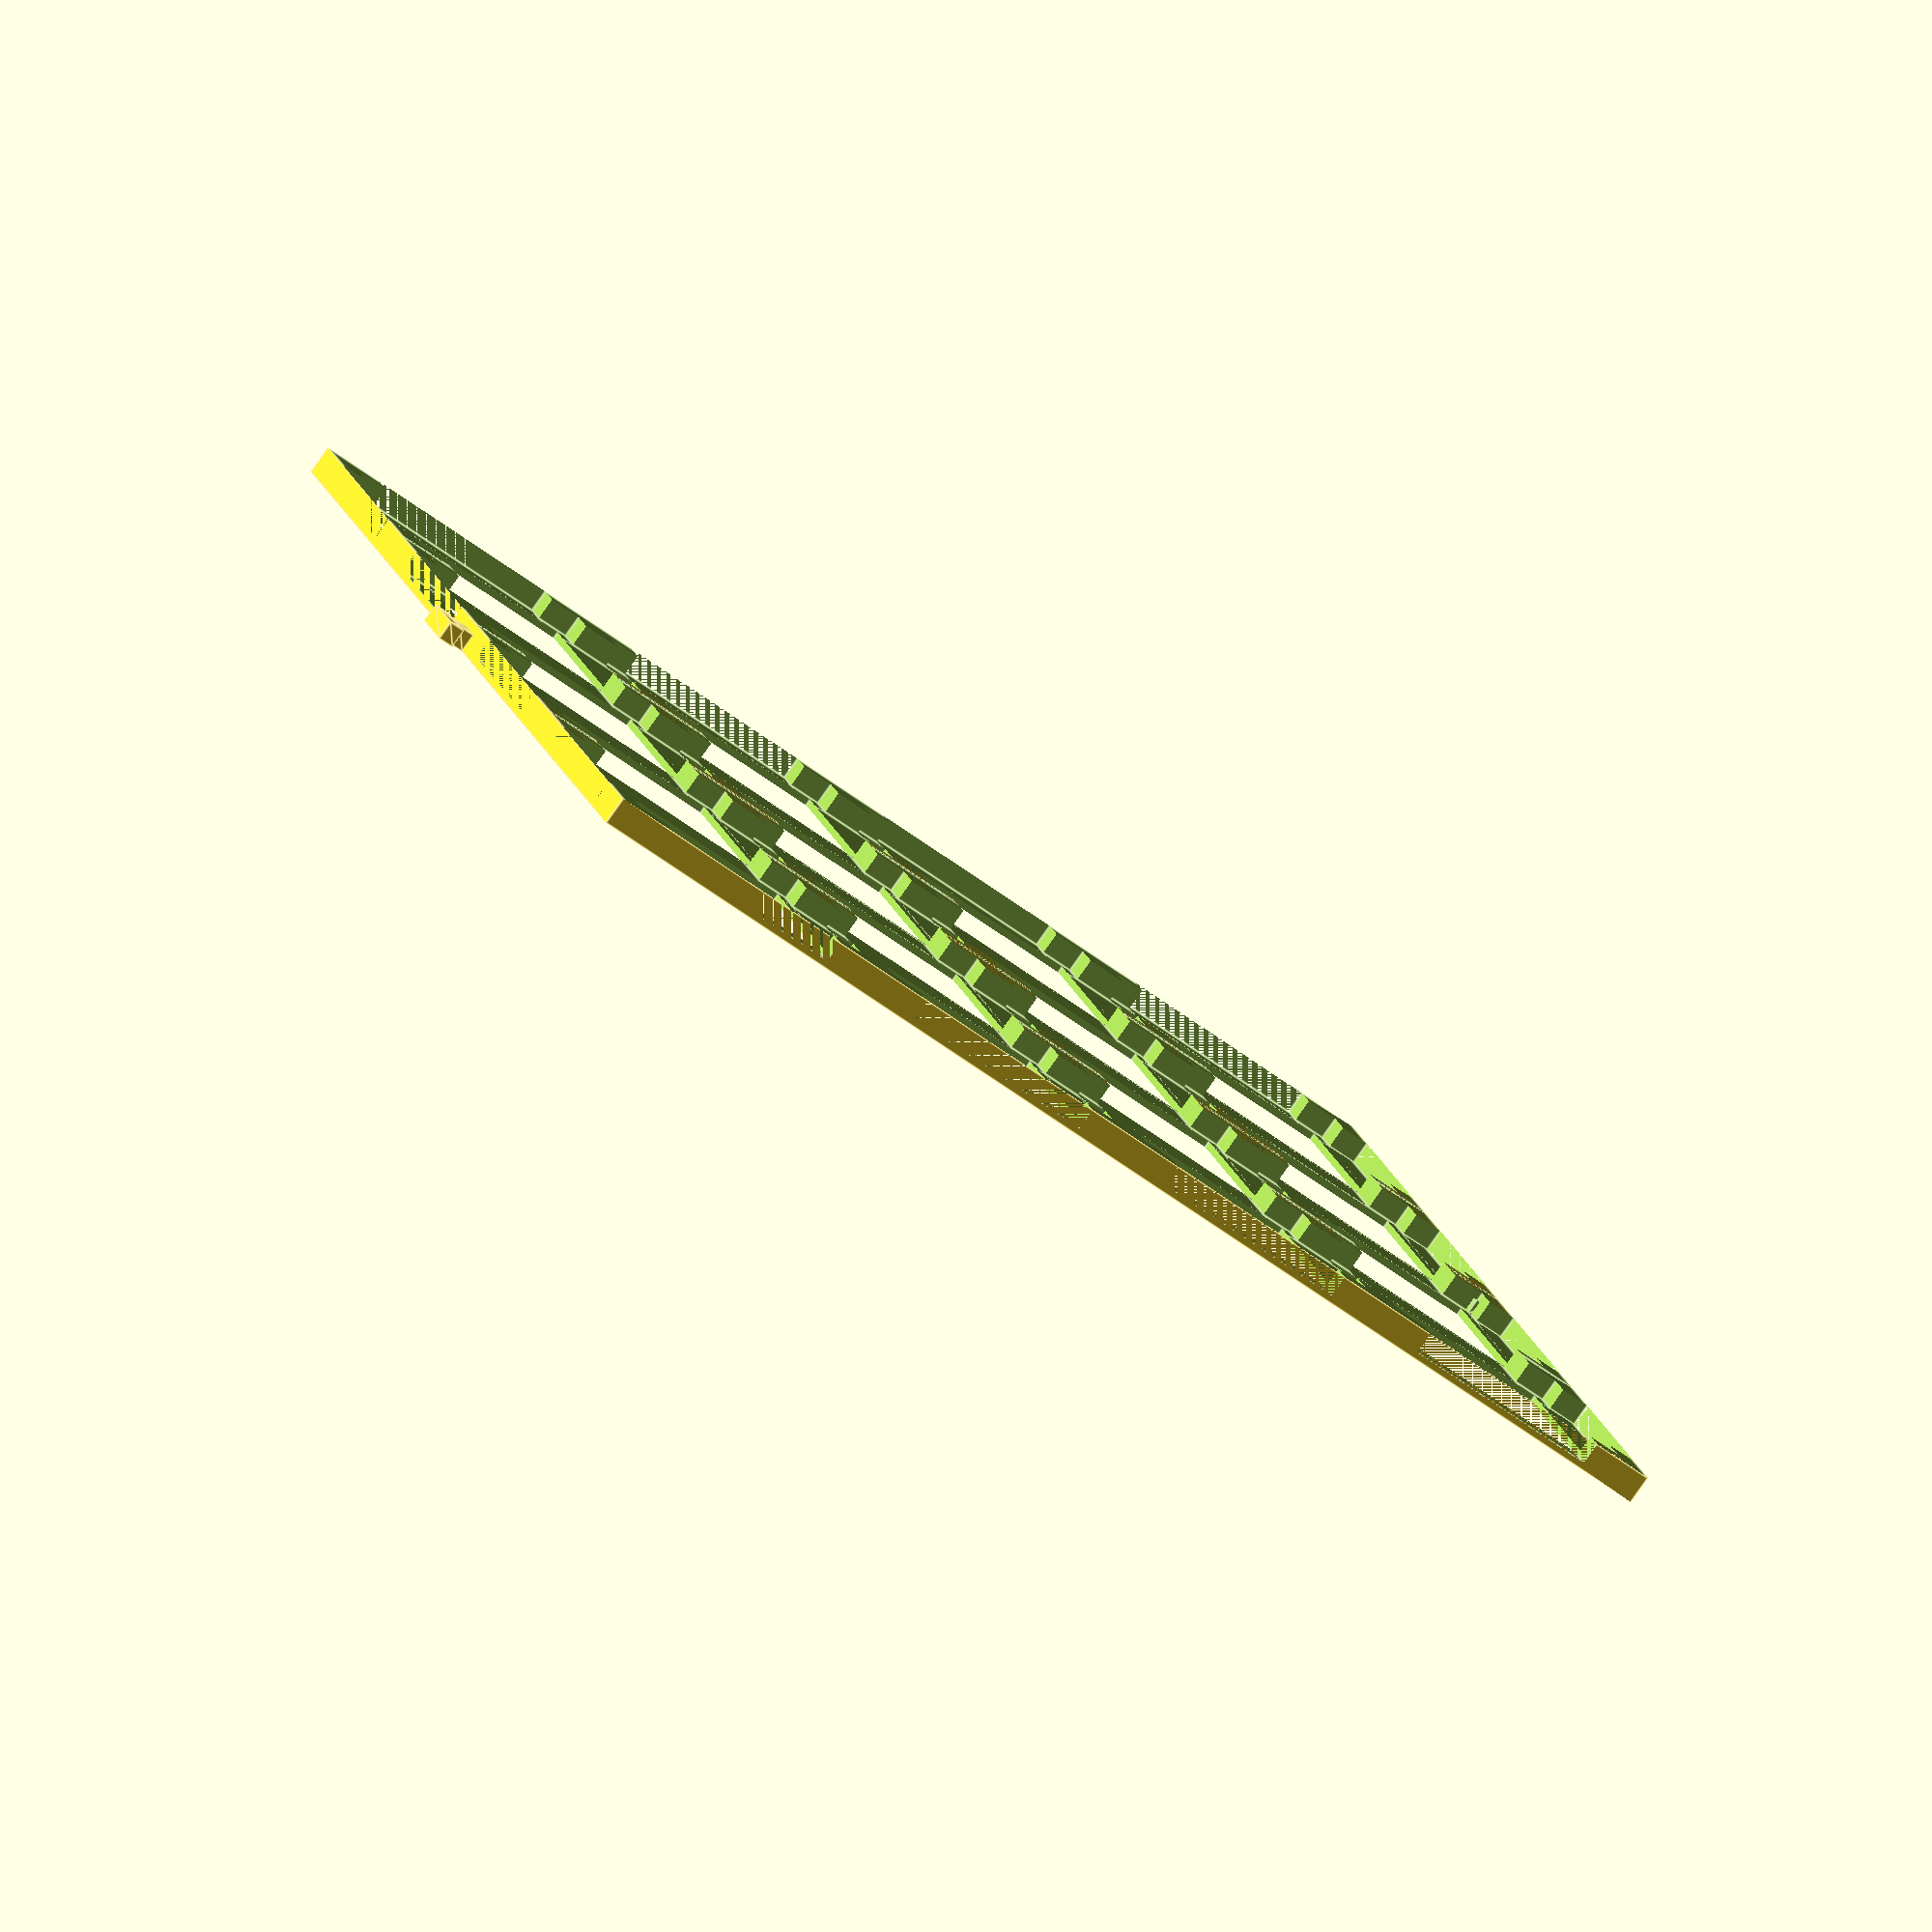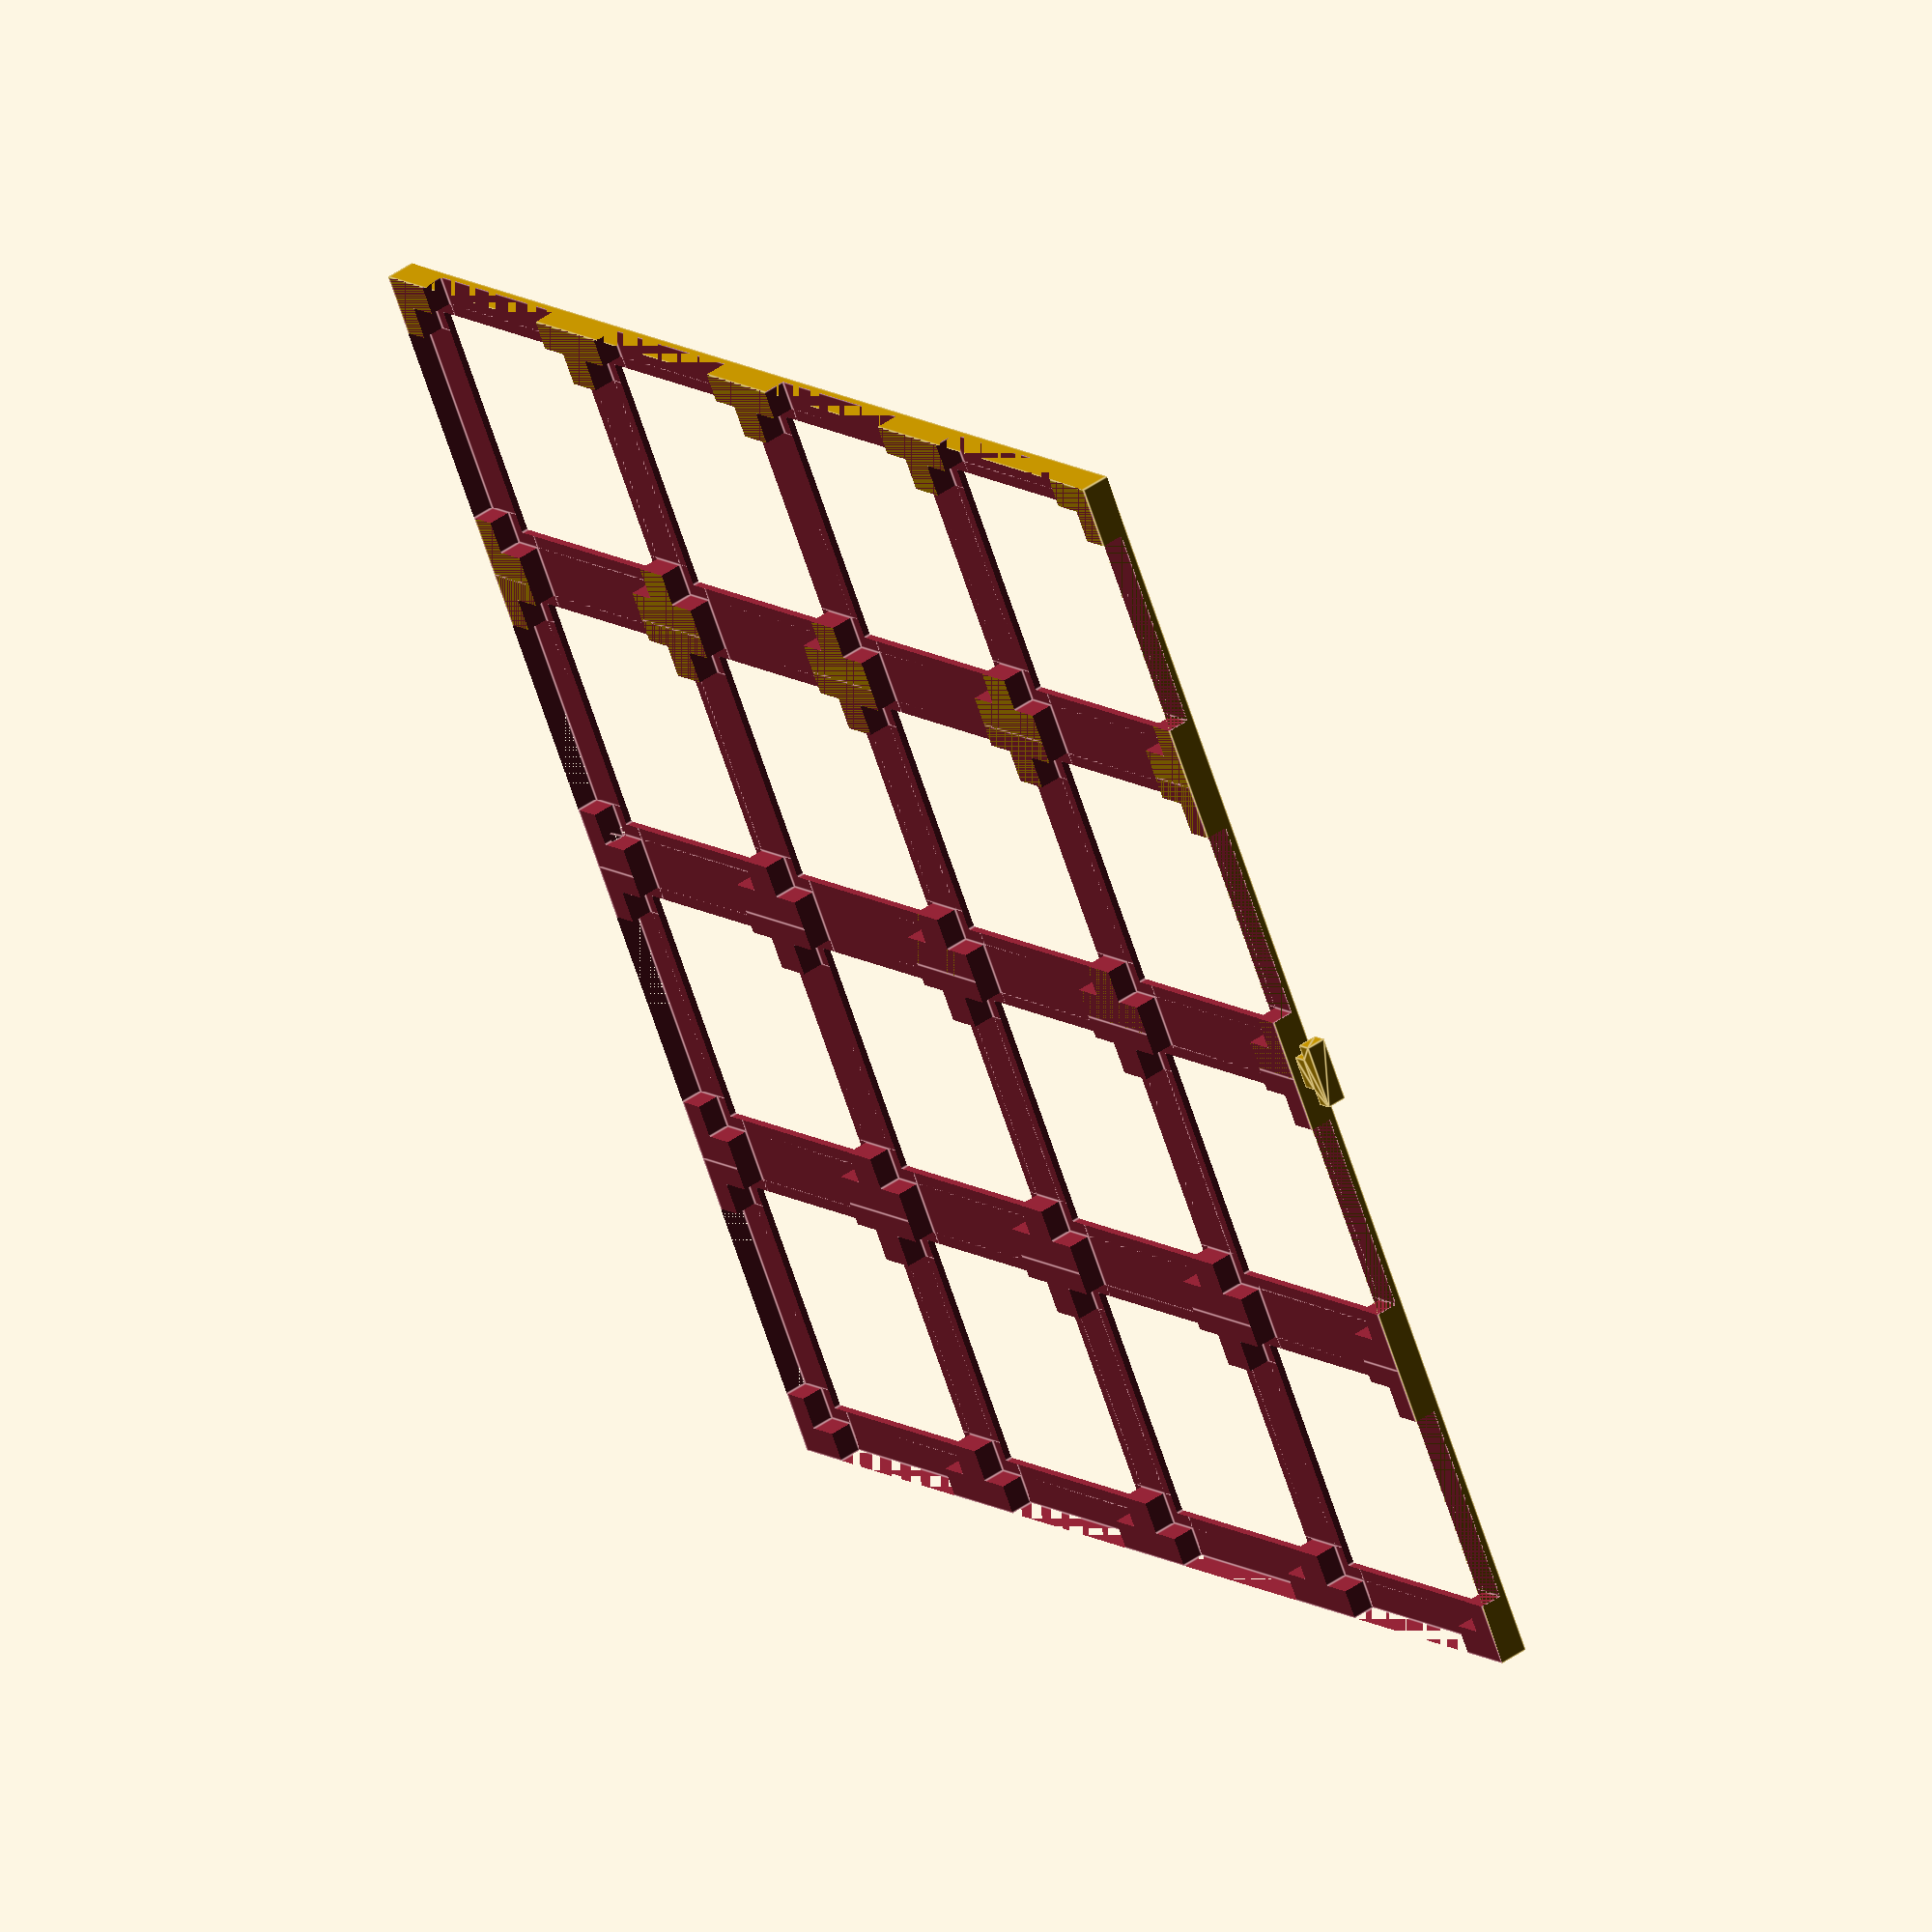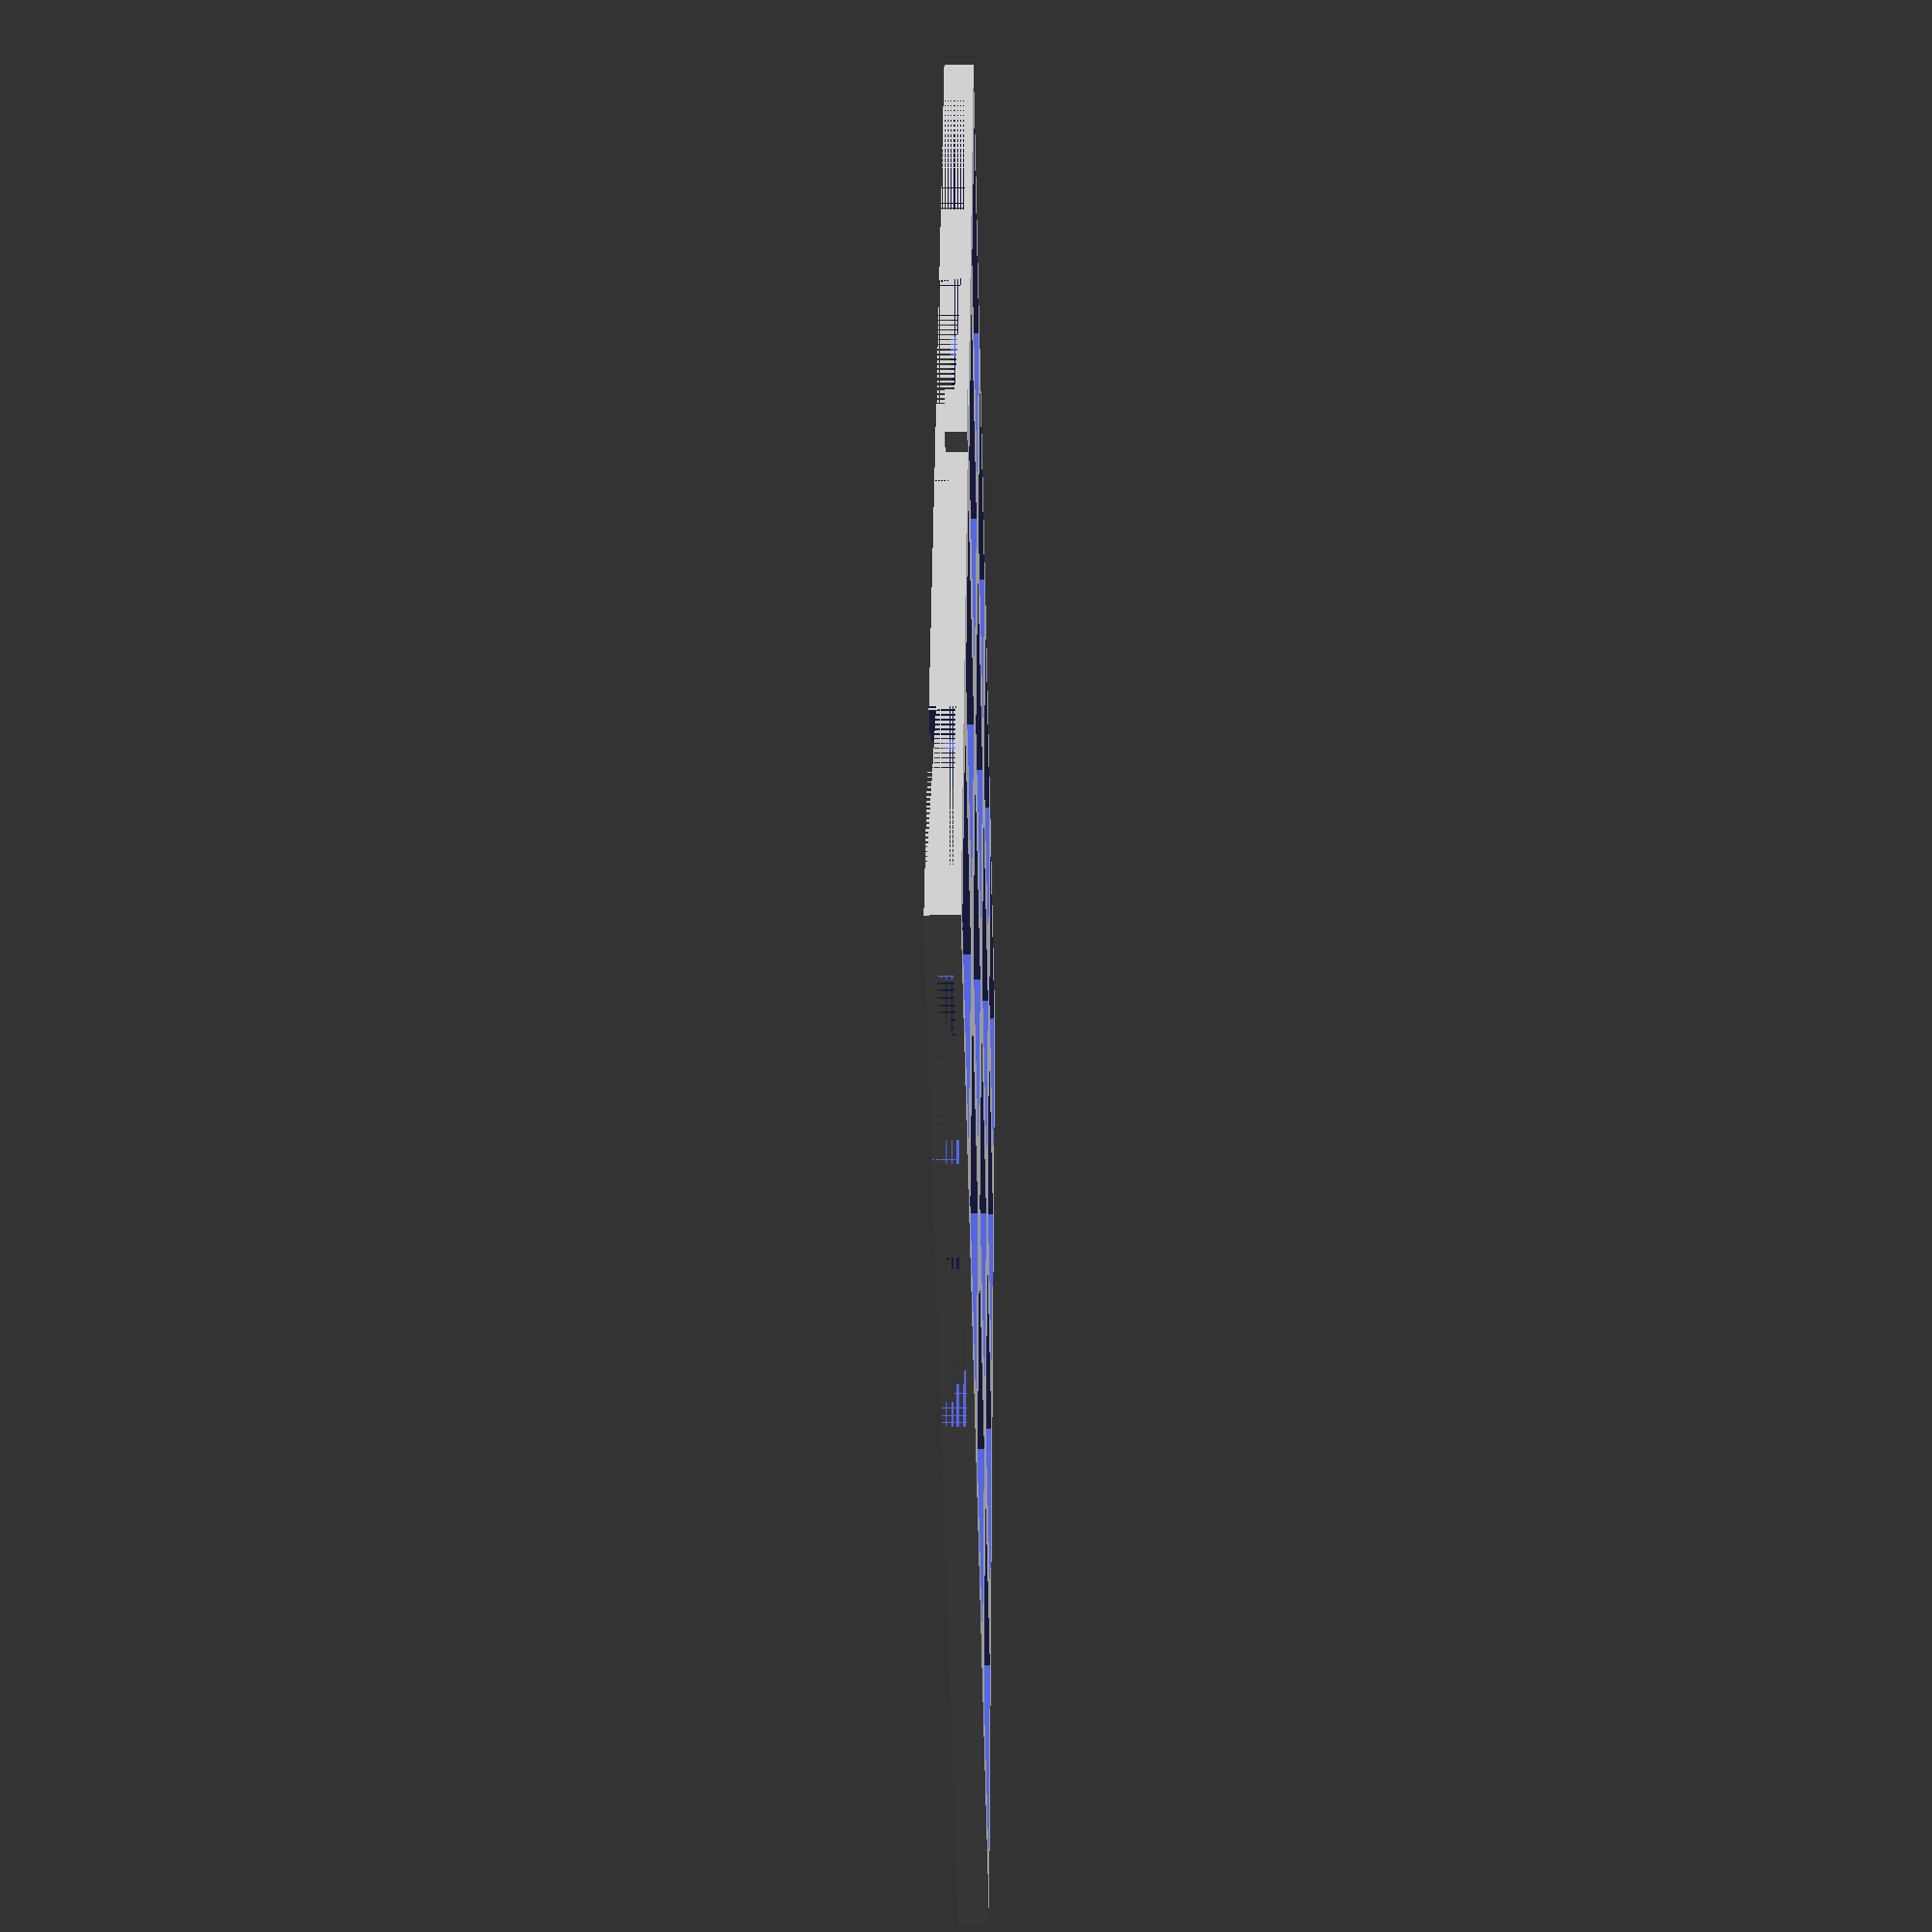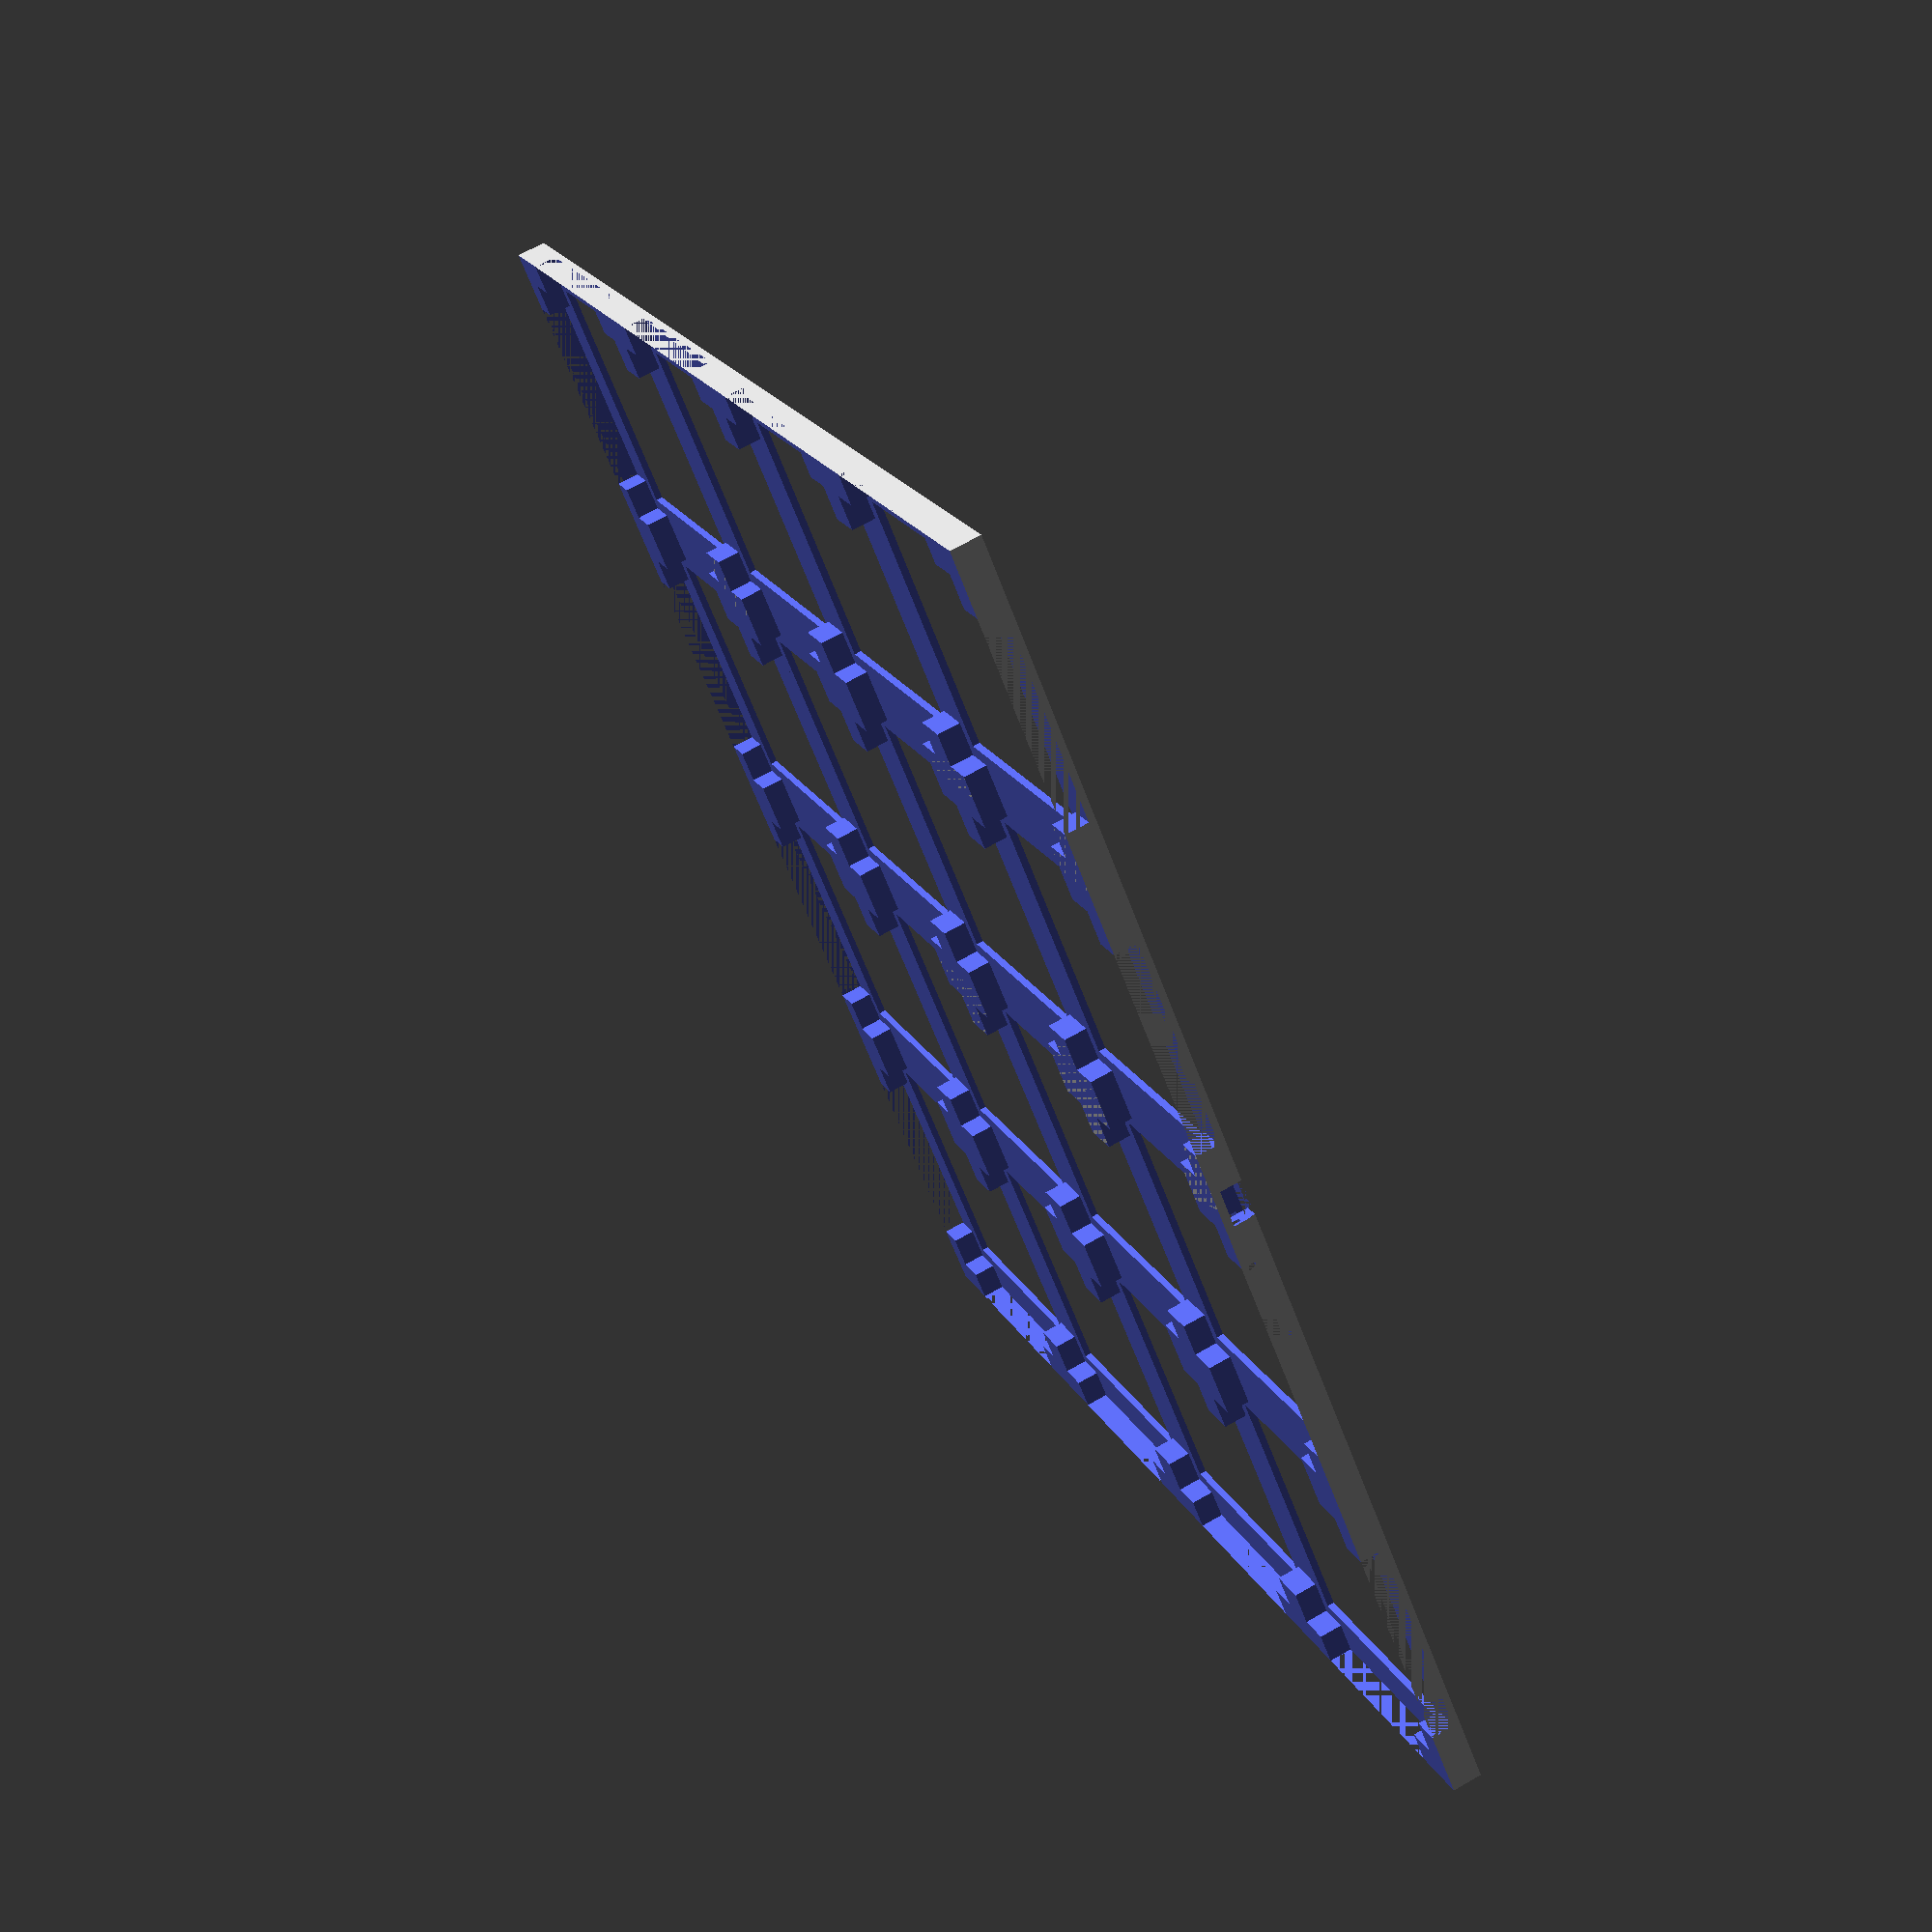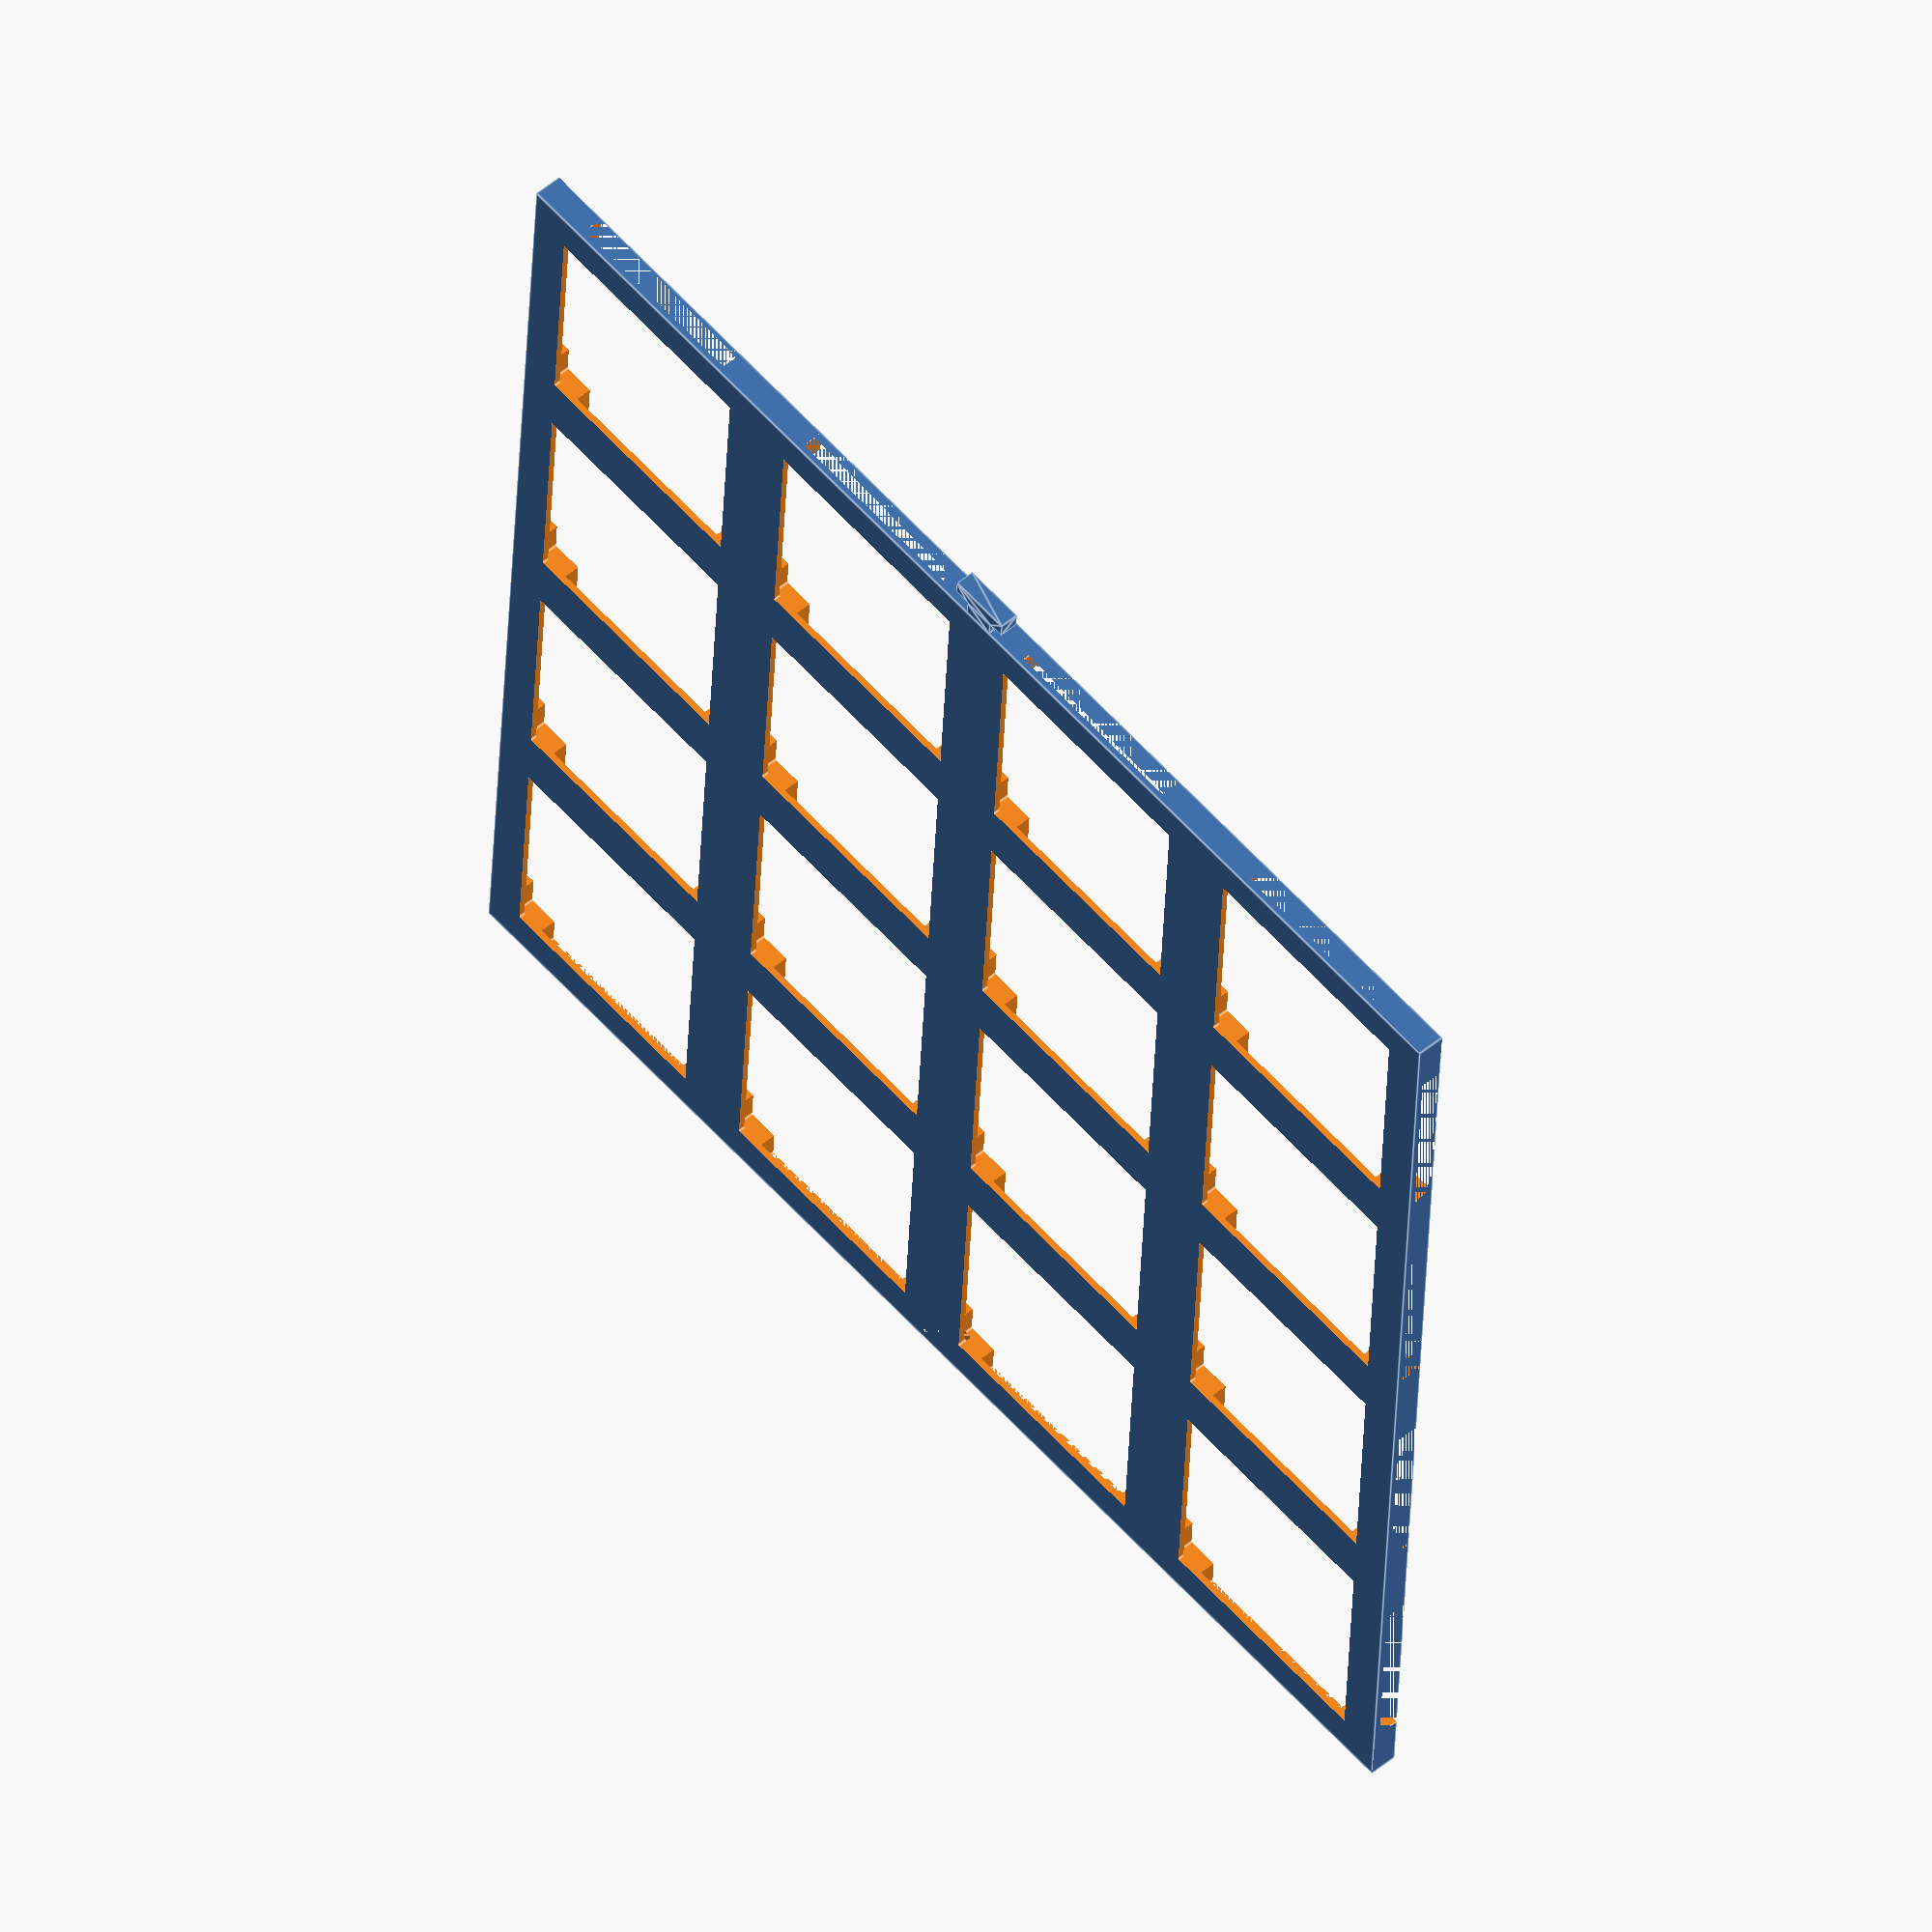
<openscad>
// 4x4 tile racks for Anno 1800
// Tiles are 1.7mm thich, 40.2mm square (allocate 41.2mm space)
// 47.2mm horizontal separation
// 49.2mm vertical separation


module cutout(sc,height) {
    x = 2.5;
    linear_extrude(height) 
        offset(delta=sc) polygon([[0,x],[x,x],[x,x*2],[x*2,x*2],[x*2,x*-2],[x,x*-2],[x,-x],[0,-x]]);
}

module annoTray(cols,rows,rowHeights) {
    border = 4.5;
    trayWidth = 47.2*(cols-1)+41.2+border*2;
    trayHeight = 49.2*(rows-1)+41.2+border*2;
    thickness = 1.7 * rowHeights[1];
    
    union () {
        difference() {
            cube([trayWidth,trayHeight,thickness+1]);
            for (i=[0:(cols-1)]) {
                for (j=[0:(rows-1)]) {
                    translate([border+47.2*i,border+49.2*j,1]) {
                        cube([41.2,41.2,99]);
                        translate([2,2,-2]) cube([41.2-4,41.2-4,99]);
                    }
                }
            }
            for (j=[0:(rows-1)]) translate([0,49.2*j,rowHeights[j]*1.7+1]) 
                cube([trayWidth,j==rows-1?49.2+border:49.2,99]);
            for (i=[0:(cols-1)]) translate([border+47.2*i+5,0,1])
                cube([41.2-10,trayHeight,99]);
            for (j=[0:(rows-1)]) translate([0,border+49.2*j+5,1])
                cube([trayWidth,41.2-10,99]);
            translate([0,trayHeight/2,0]) cutout(0.2,3.2);
            /* cylinder(5,r=1,$fn=60); */
        }
        if (cols==4) translate([trayWidth,trayHeight/2,0]) cutout(0,3);
    }
}

annoTray(4,4,[2,2,2,2]);
//translate([200,0,0]) 
// annoTray(3,4,[2,6,6,6]);


</openscad>
<views>
elev=83.6 azim=164.4 roll=324.8 proj=o view=edges
elev=312.2 azim=329.7 roll=51.8 proj=o view=edges
elev=25.9 azim=336.7 roll=91.3 proj=p view=solid
elev=291.4 azim=135.1 roll=60.2 proj=p view=wireframe
elev=306.0 azim=266.8 roll=228.8 proj=o view=edges
</views>
